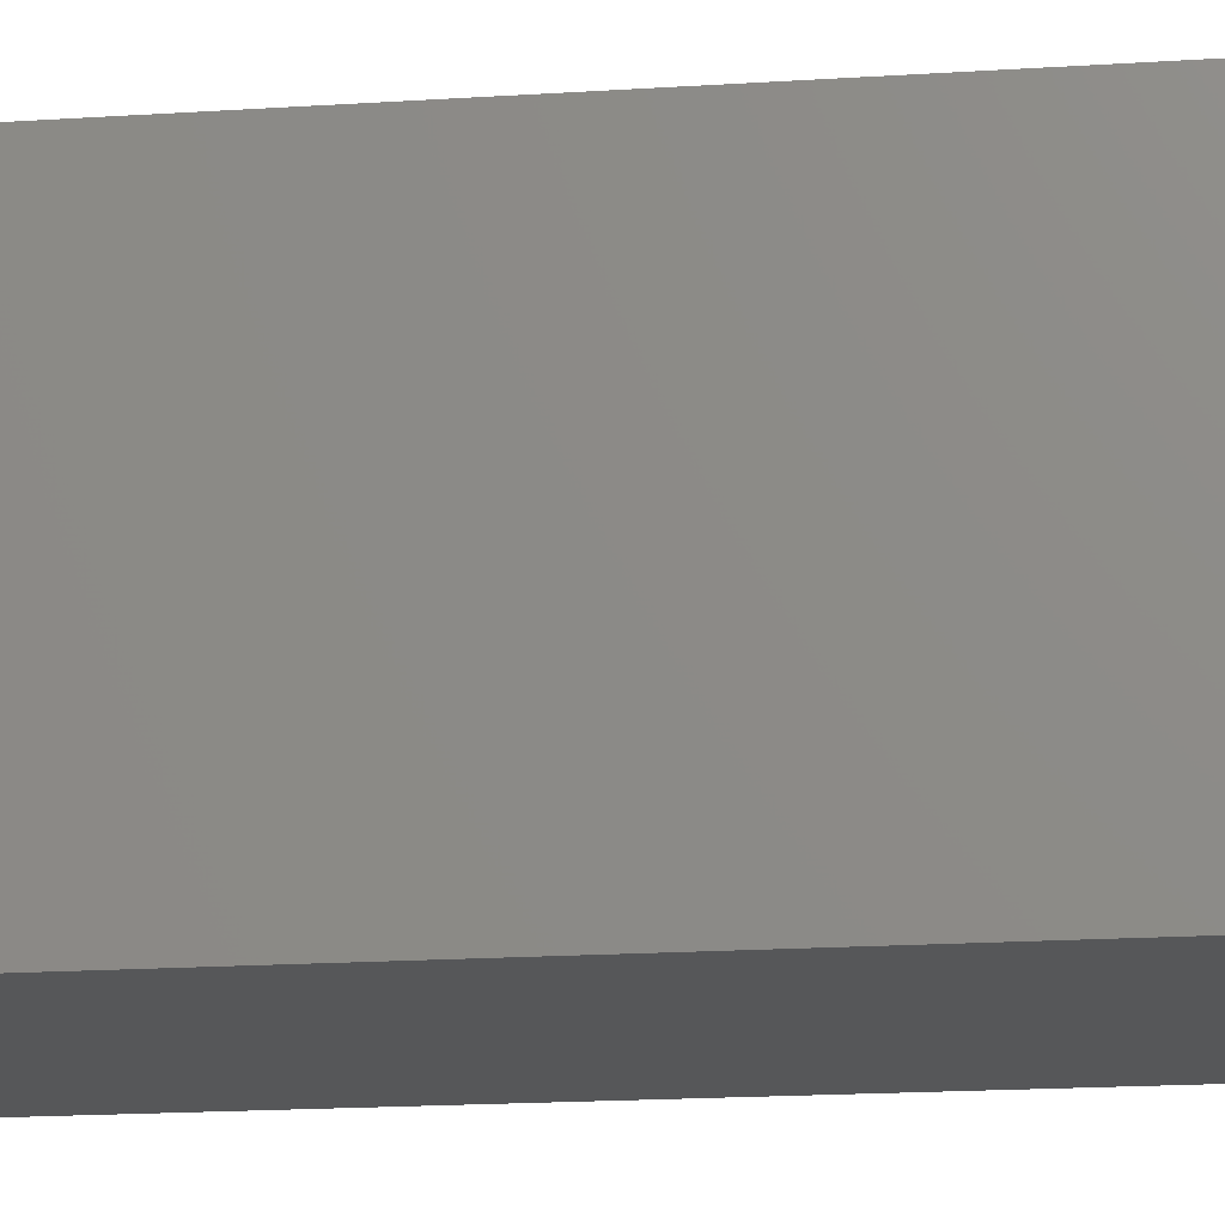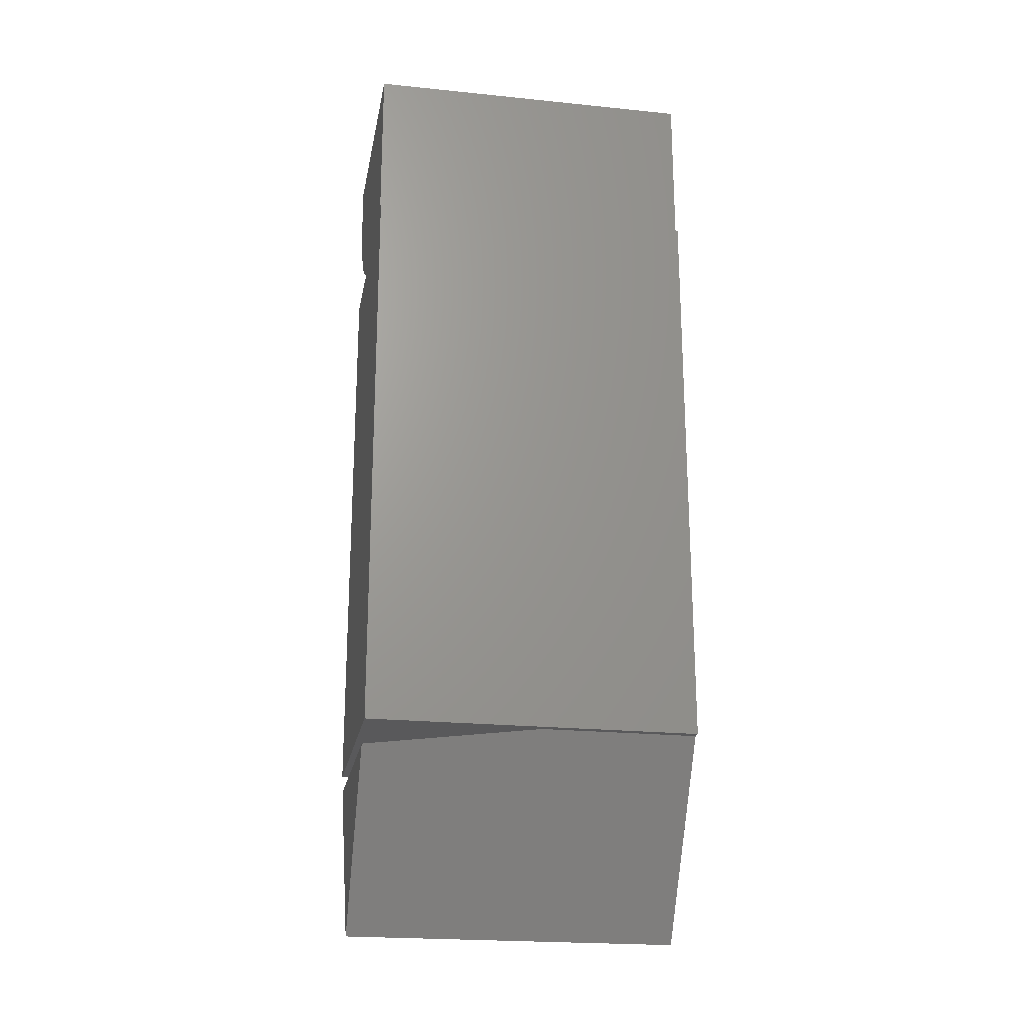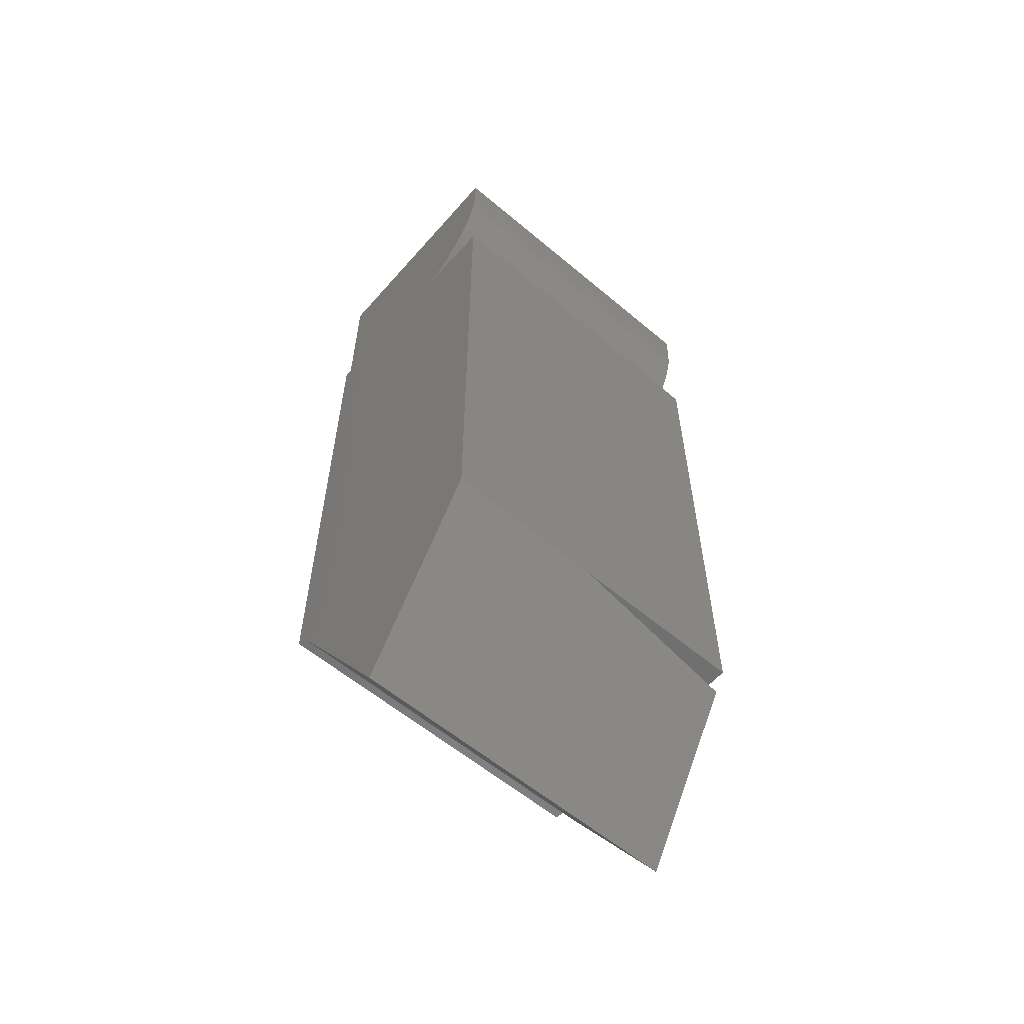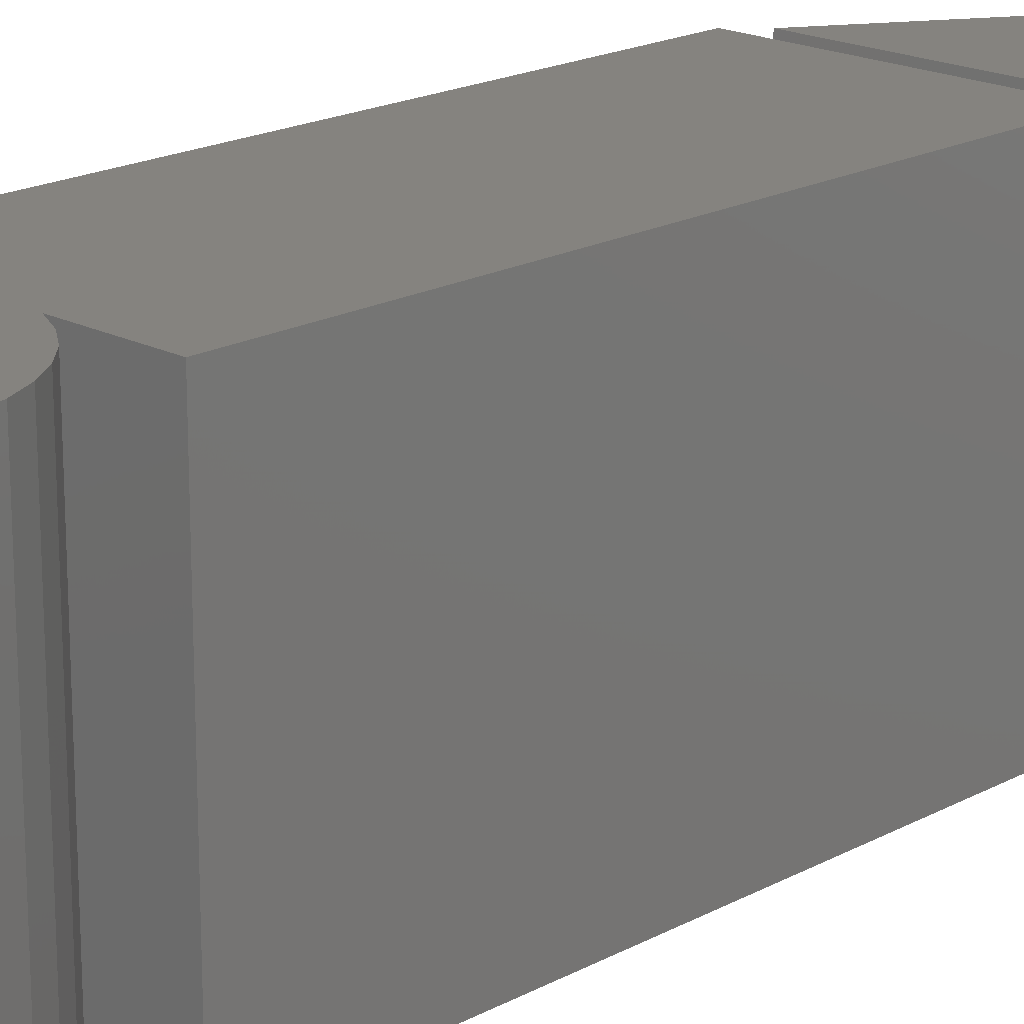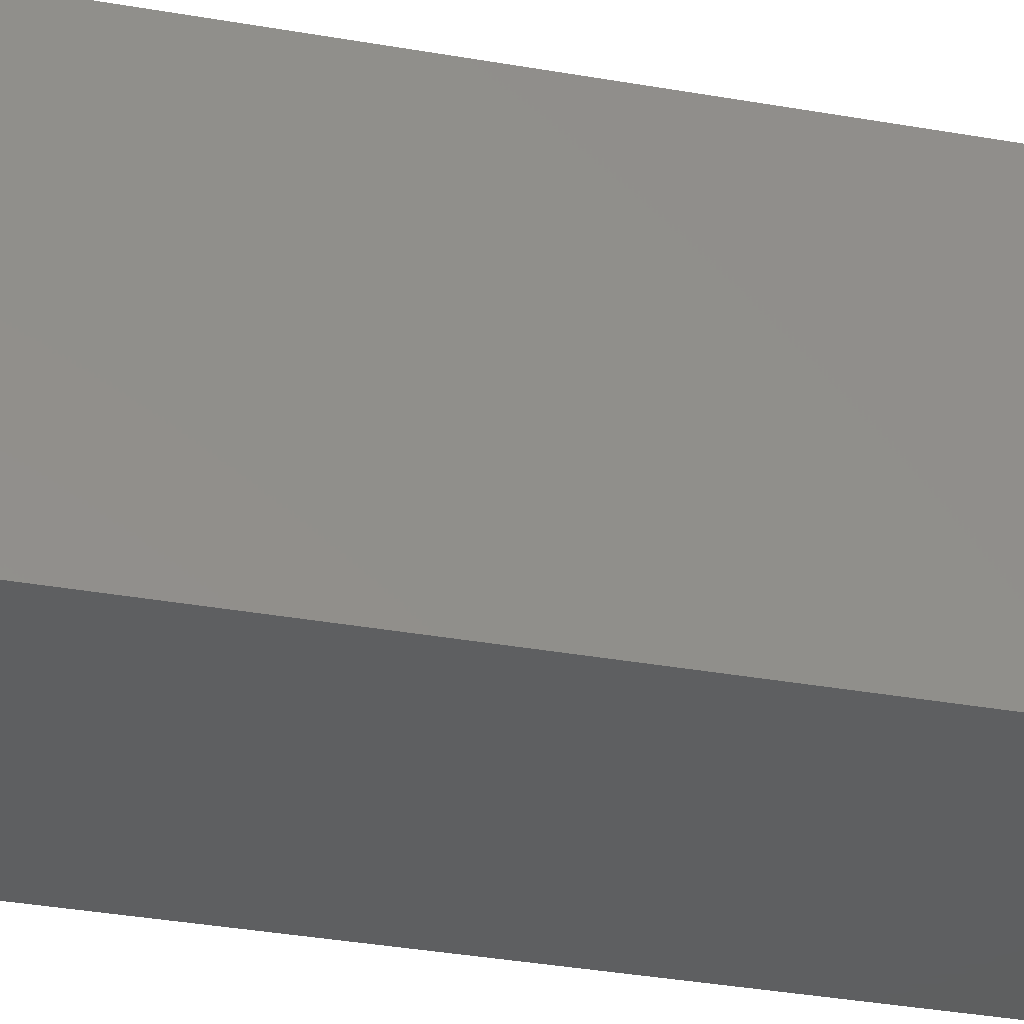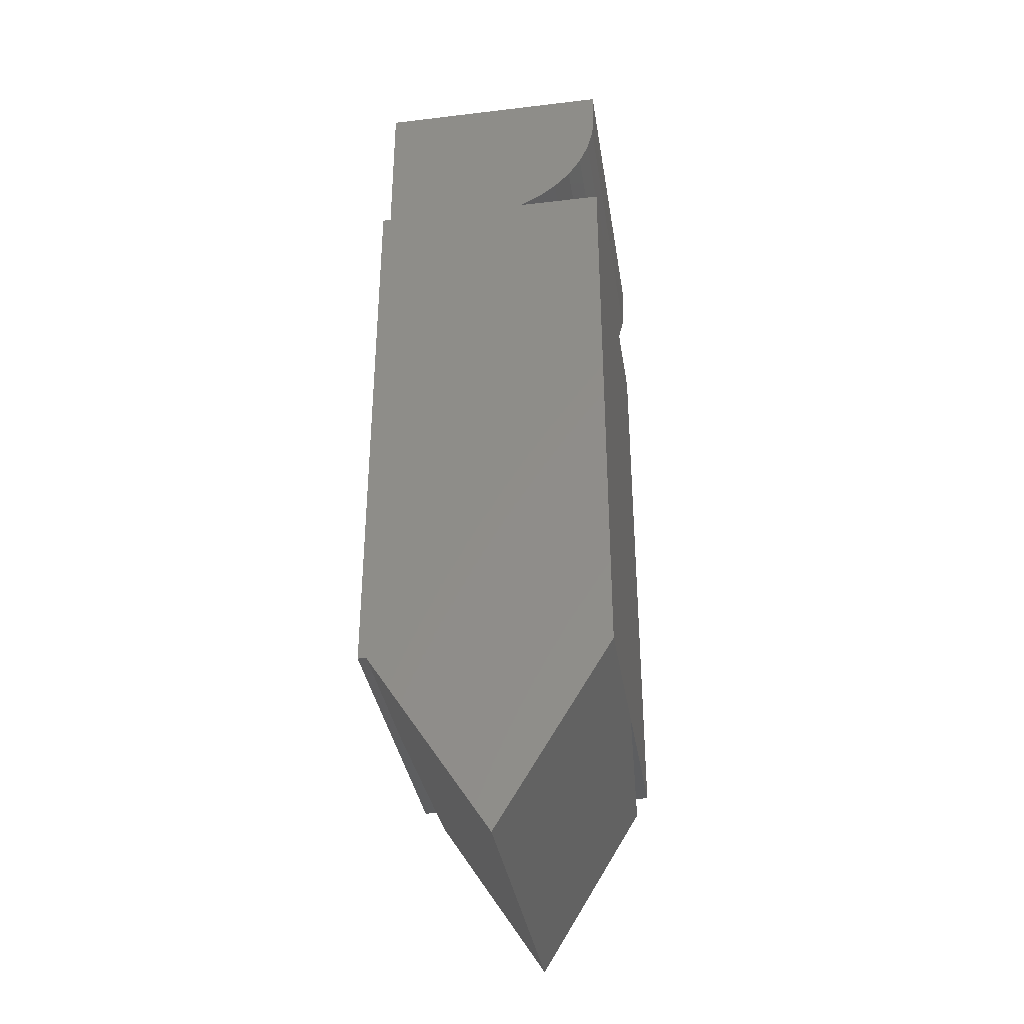
<metadata>
{"format":"stl","ext":"stl","renderer":"f3d","projection":"perspective","resolution":1024,"background":"white","views":[{"elev":-17.7,"azim":-82.6,"up":"+Z"},{"elev":-22.0,"azim":79.9,"up":"+Y"},{"elev":-59.0,"azim":-130.9,"up":"+Y"},{"elev":19.0,"azim":-135.5,"up":"+Z"},{"elev":-37.6,"azim":-102.5,"up":"+Z"},{"elev":-35.7,"azim":-171.1,"up":"+Y"}]}
</metadata>
<code>
# stl→obj: 37 verts, 70 faces
v 0.1003 0.1562 0
v 0.09375 0.1562 0
v 0.1003 0.6172 0
v -0.09375 0.1562 0
v -0.09375 0.6172 0
v -0.02497 0.6172 0
v 0.09375 0.6172 0
v -0.002961 0.00625 0
v 0.09375 0.7456 0
v -0.04157 0.6255 0
v -0.05653 0.6366 0
v -0.0694 0.6499 0
v -0.07982 0.6653 0
v -0.08748 0.6823 0
v -0.09217 0.7002 0
v -0.09375 0.7188 0
v -0.09375 0.7456 0
v 0.09375 0.7456 0.2656
v -0.09375 0.7456 0.2656
v -0.09375 0.7188 0.2656
v -0.09217 0.7002 0.2656
v -0.08748 0.6823 0.2656
v -0.07982 0.6653 0.2656
v -0.0694 0.6499 0.2656
v -0.05653 0.6366 0.2656
v -0.04157 0.6255 0.2656
v -0.02497 0.6172 0.2656
v 0.09375 0.6172 0.2656
v -0.09375 0.1562 0.2656
v 0.1003 0.1562 0.2656
v 0.1003 0.6172 0.2656
v -0.09375 0.6172 0.2656
v -0.09375 0.1562 0.125
v 0.09375 0.1562 0.125
v -0.08429 0.1406 0.2656
v 0.08368 0.1406 0.2656
v -0.002961 0.00625 0.2656
f 1 2 3
f 4 5 6
f 4 6 7
f 4 7 3
f 4 3 2
f 4 2 8
f 9 7 6
f 9 6 10
f 9 10 11
f 9 11 12
f 9 12 13
f 9 13 14
f 9 14 15
f 9 15 16
f 9 16 17
f 18 19 20
f 18 20 21
f 18 21 22
f 18 22 23
f 18 23 24
f 18 24 25
f 18 25 26
f 18 26 27
f 18 27 28
f 29 30 31
f 29 31 28
f 29 28 27
f 29 27 32
f 30 1 31
f 31 1 3
f 30 29 33
f 30 33 34
f 30 34 2
f 30 2 1
f 3 7 31
f 31 7 28
f 6 5 27
f 27 5 32
f 7 9 28
f 28 9 18
f 6 27 10
f 10 27 26
f 10 26 11
f 11 26 25
f 11 25 12
f 12 25 24
f 12 24 13
f 13 24 23
f 13 23 14
f 14 23 22
f 14 22 15
f 15 22 21
f 15 21 16
f 16 21 20
f 35 36 33
f 33 36 34
f 8 2 37
f 37 2 34
f 37 34 36
f 4 8 33
f 33 8 37
f 33 37 35
f 5 4 32
f 32 4 33
f 32 33 29
f 17 16 19
f 19 16 20
f 9 17 18
f 18 17 19
f 35 37 36

</code>
